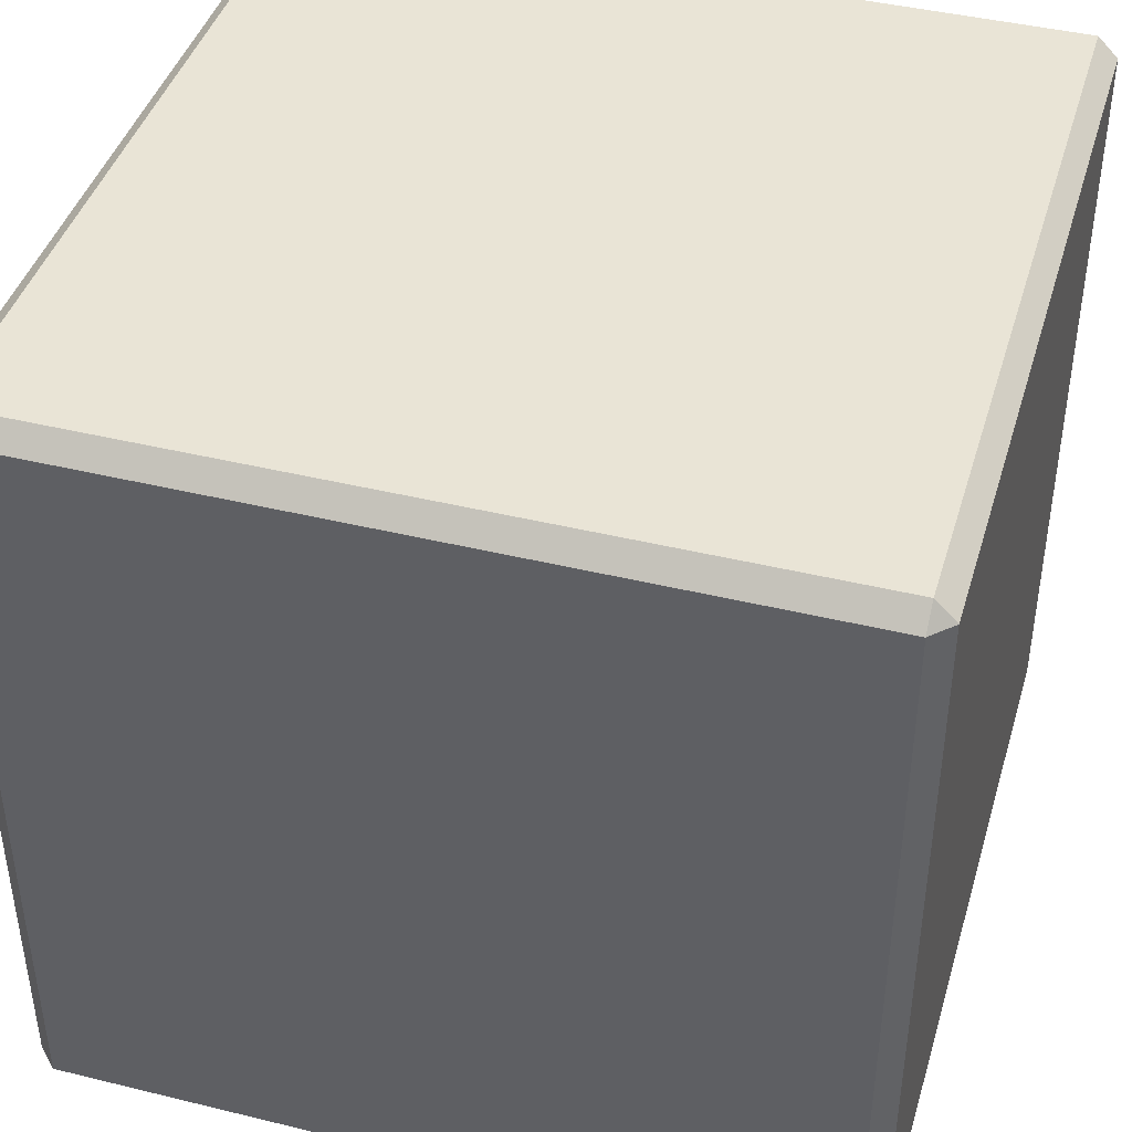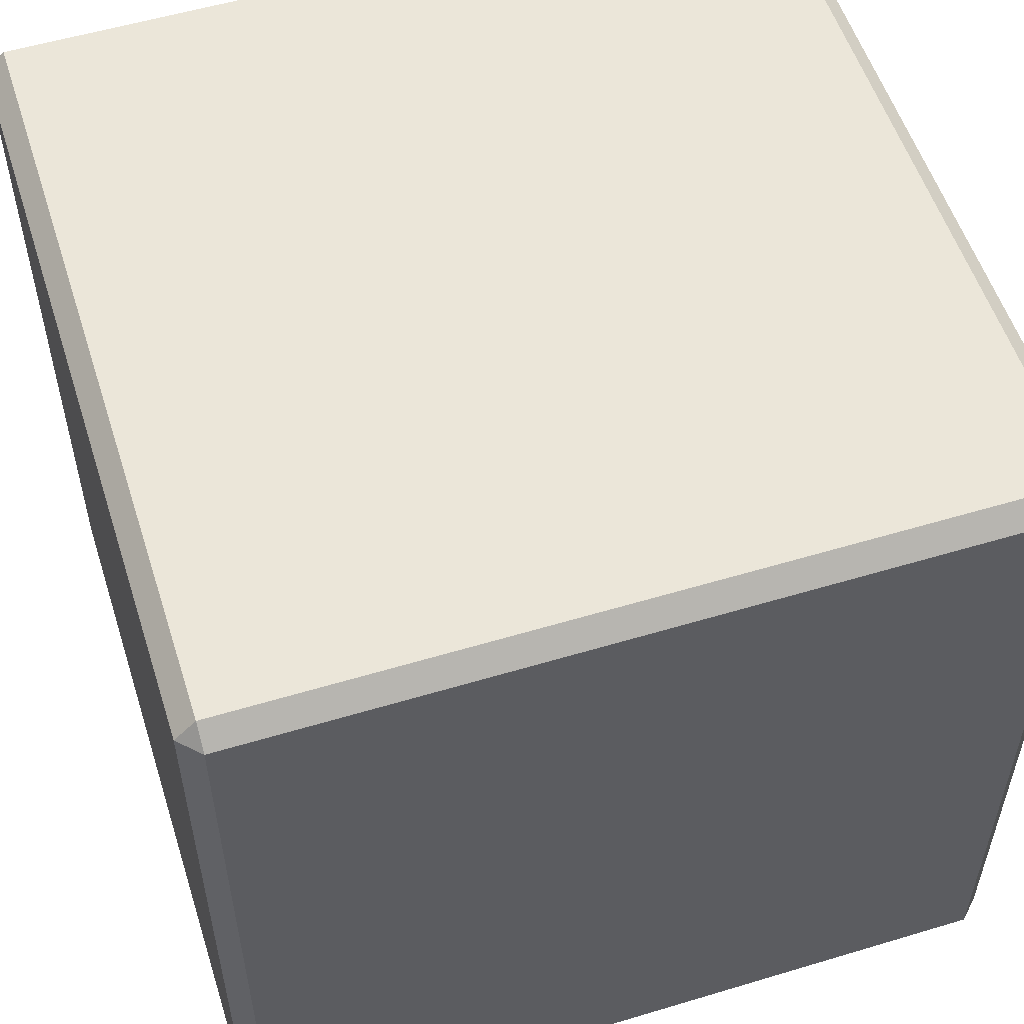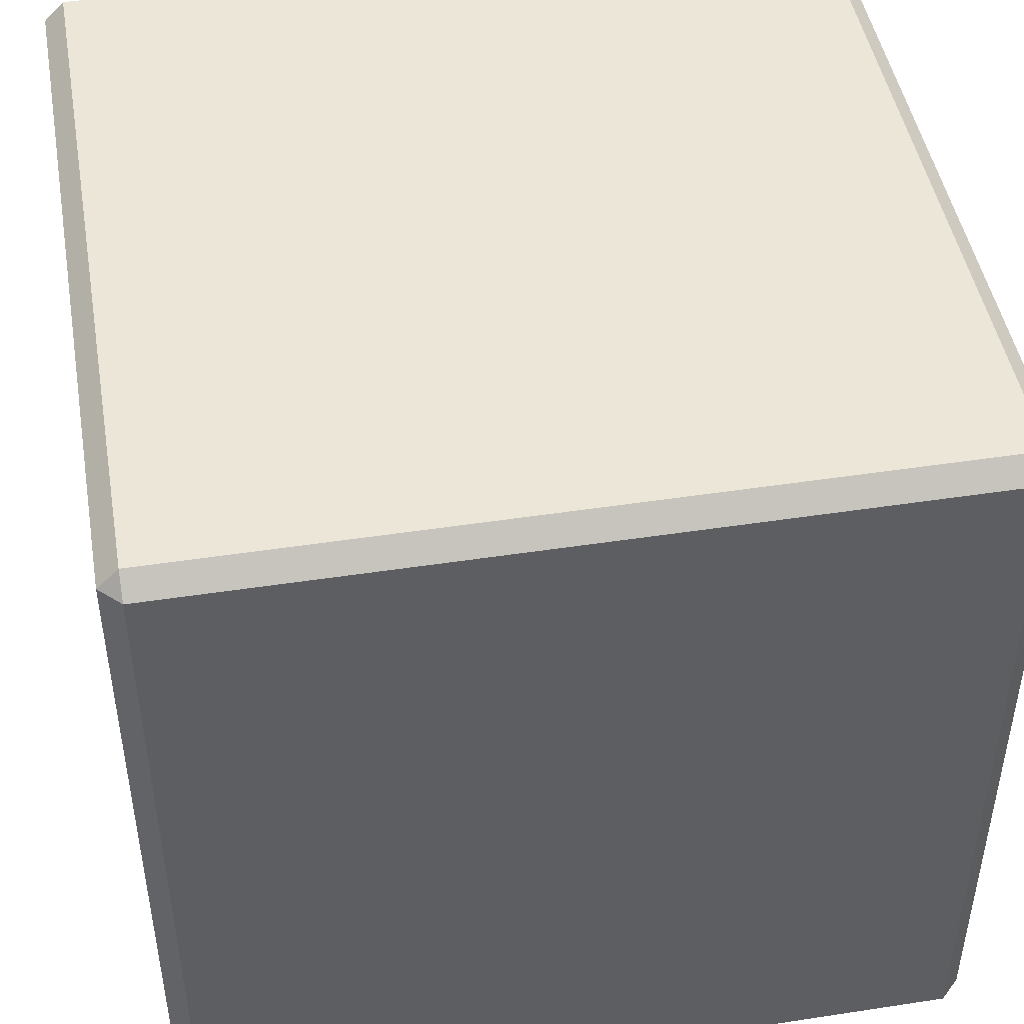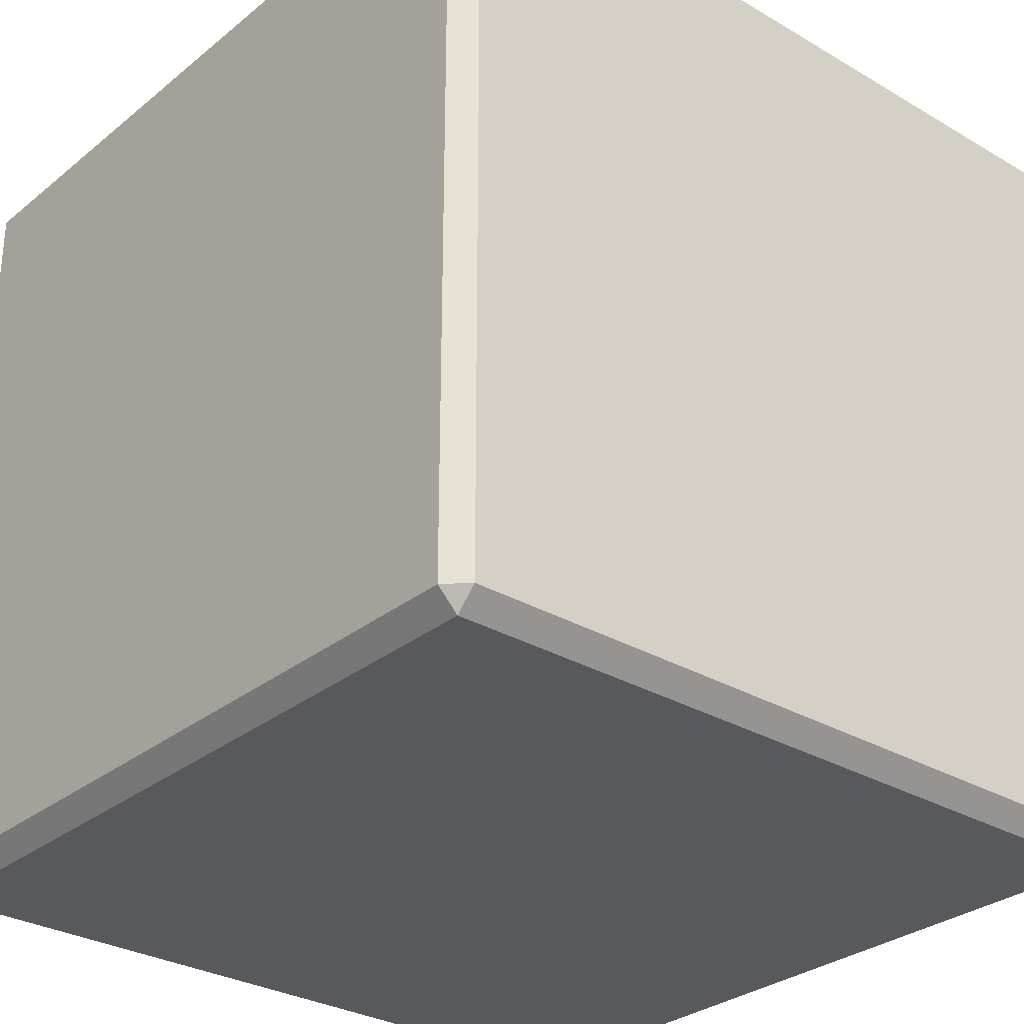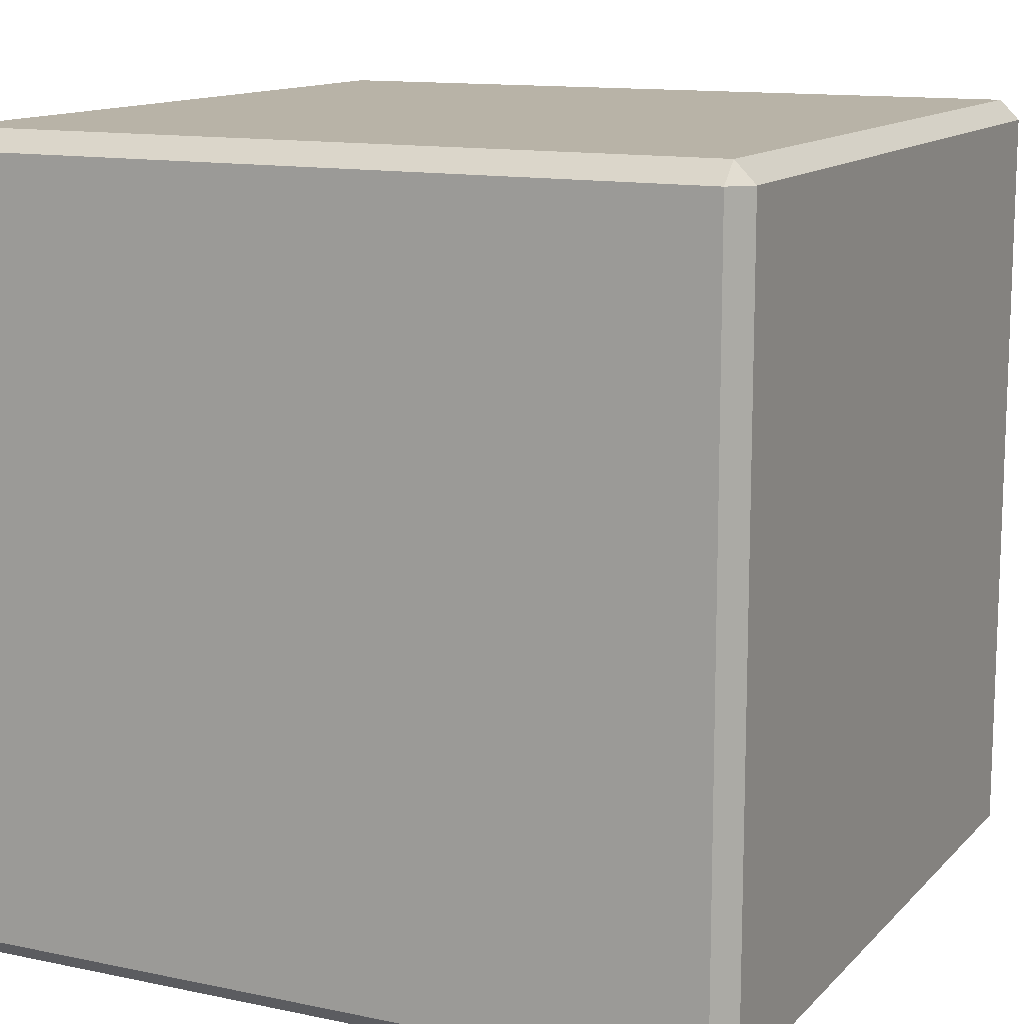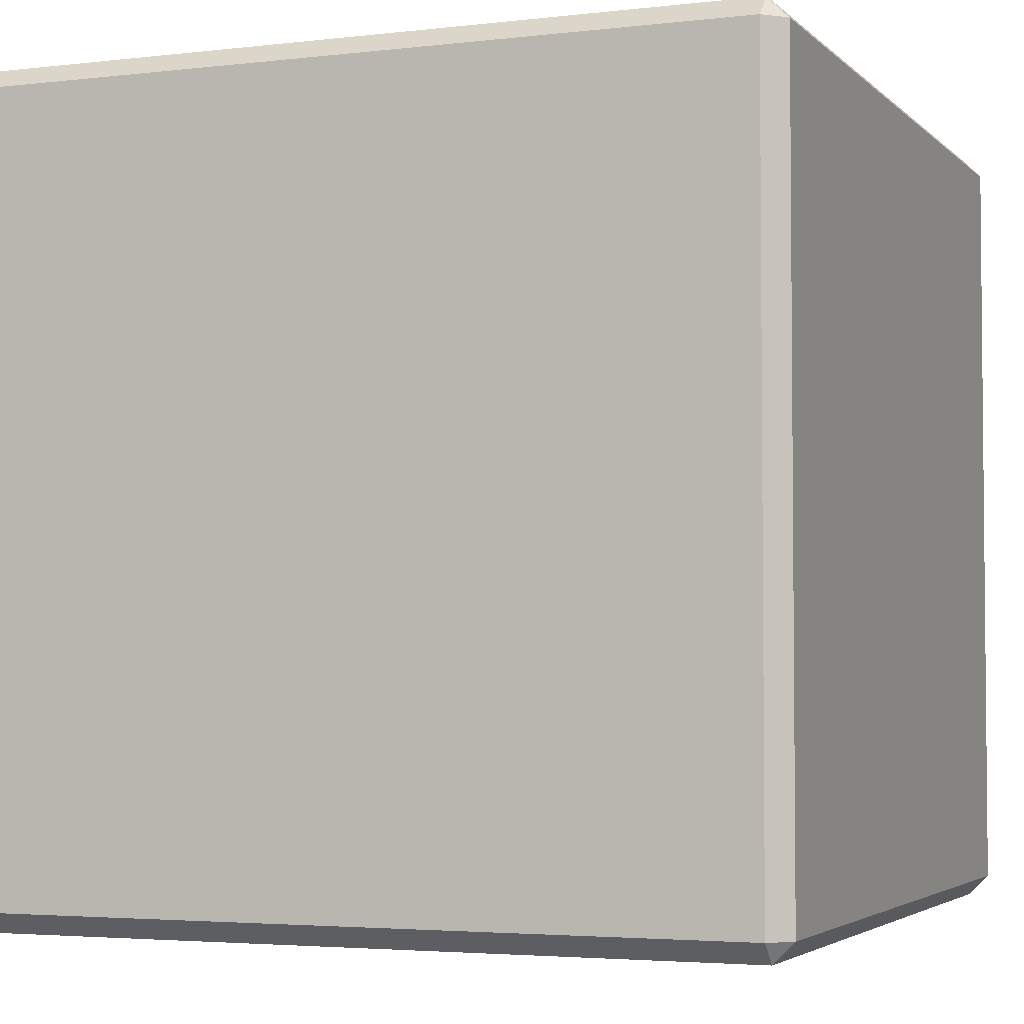
<metadata>
{"format":"obj","ext":"obj","renderer":"f3d","projection":"perspective","resolution":1024,"background":"white","views":[{"elev":42.4,"azim":-163.7,"up":"+Y"},{"elev":55.2,"azim":162.4,"up":"+Z"},{"elev":46.6,"azim":80.1,"up":"+Y"},{"elev":-30.0,"azim":-40.6,"up":"+Y"},{"elev":12.7,"azim":116.0,"up":"+Y"},{"elev":-3.5,"azim":21.8,"up":"+Z"}]}
</metadata>
<code>
o 立方体
v -0.95 -1 0.95
v -0.95 -0.95 1
v -1 -0.95 0.95
v -0.95 0.95 1
v -0.95 1 0.95
v -1 0.95 0.95
v -0.95 -1 -0.95
v -1 -0.95 -0.95
v -0.95 -0.95 -1
v -0.95 1 -0.95
v -0.95 0.95 -1
v -1 0.95 -0.95
v 0.95 -1 0.95
v 1 -0.95 0.95
v 0.95 -0.95 1
v 0.95 1 0.95
v 0.95 0.95 1
v 1 0.95 0.95
v 0.95 -1 -0.95
v 0.95 -0.95 -1
v 1 -0.95 -0.95
v 0.95 1 -0.95
v 1 0.95 -0.95
v 0.95 0.95 -1
f 17 2 15
f 23 14 21
f 10 16 22
f 6 8 3
f 11 20 9
f 1 2 3
f 4 5 6
f 7 8 9
f 10 11 12
f 13 14 15
f 16 17 18
f 19 20 21
f 22 23 24
f 1 8 7
f 4 3 2
f 10 6 5
f 9 12 11
f 7 20 19
f 22 11 10
f 21 24 23
f 19 14 13
f 16 23 22
f 15 18 17
f 13 2 1
f 5 17 16
f 19 1 7
f 17 4 2
f 23 18 14
f 10 5 16
f 6 12 8
f 11 24 20
f 1 3 8
f 4 6 3
f 10 12 6
f 9 8 12
f 7 9 20
f 22 24 11
f 21 20 24
f 19 21 14
f 16 18 23
f 15 14 18
f 13 15 2
f 5 4 17
f 19 13 1

</code>
